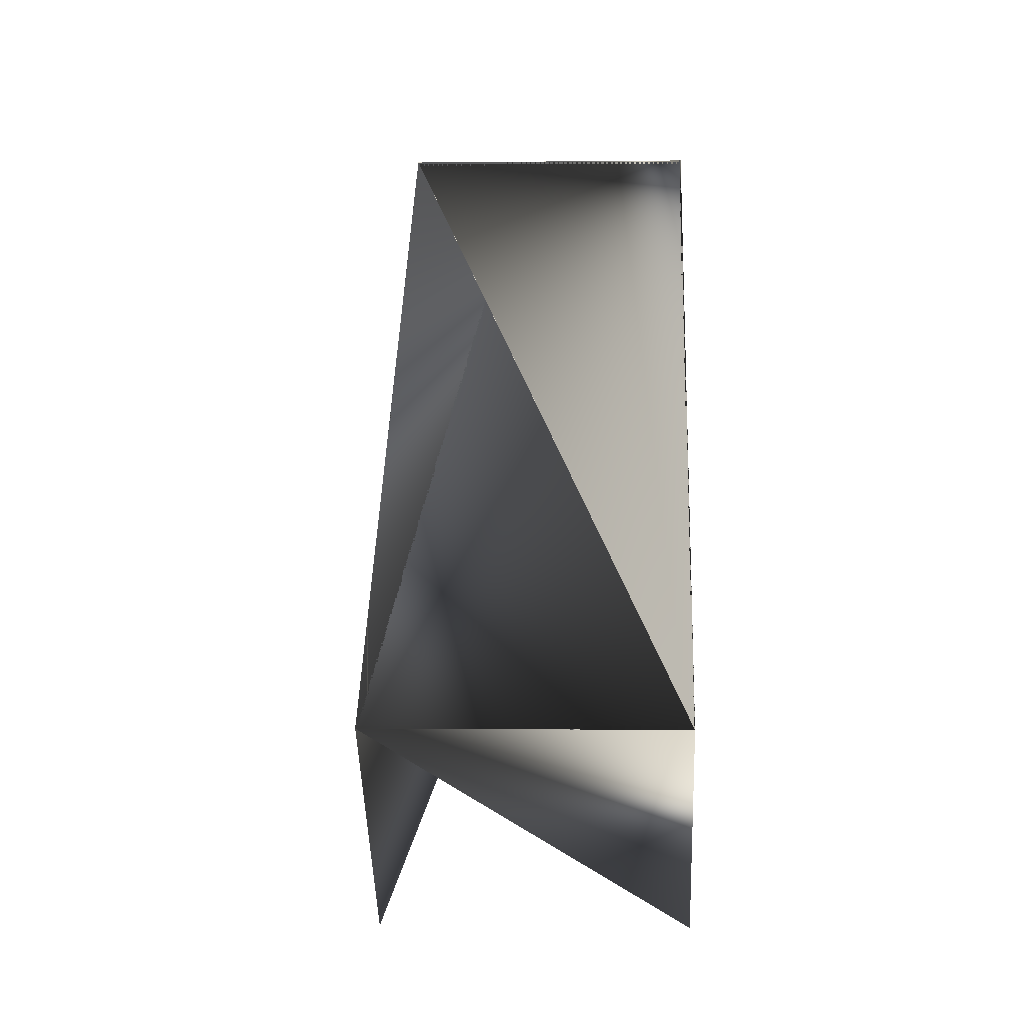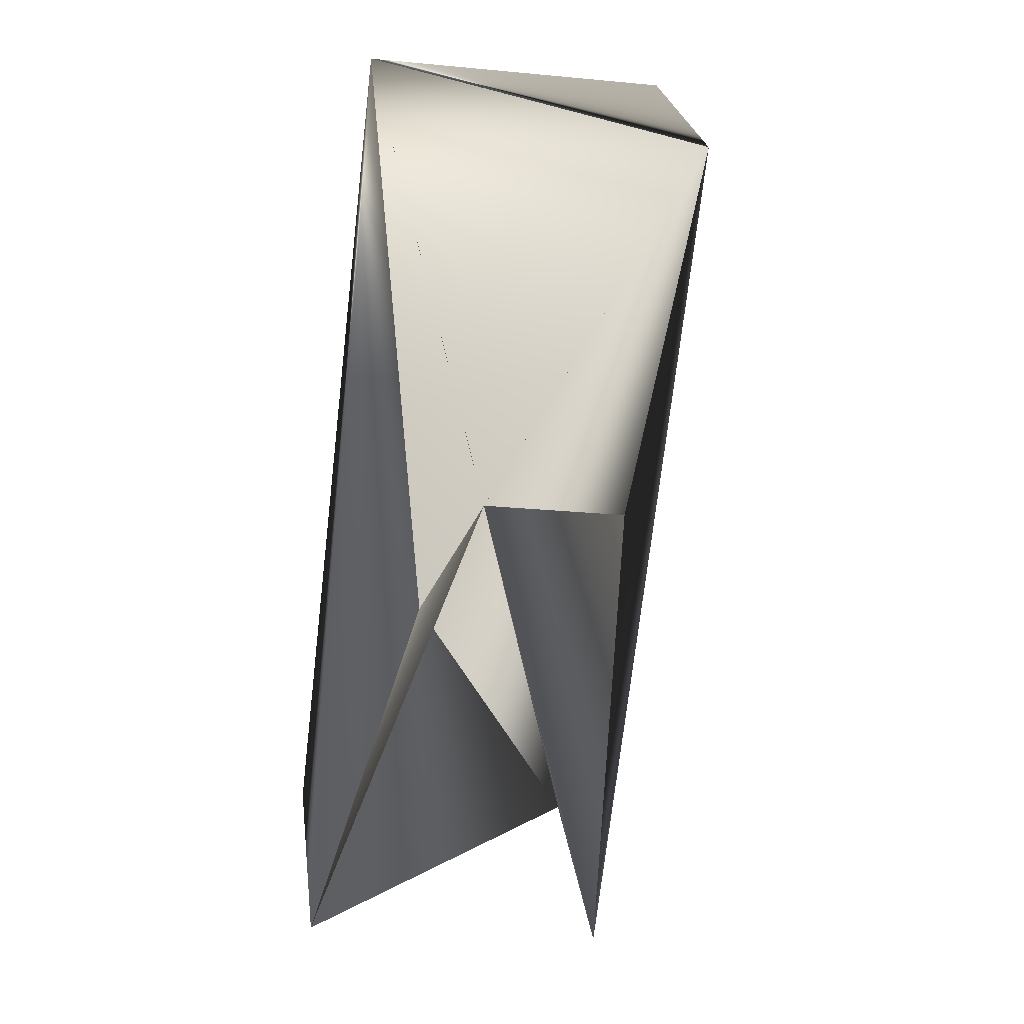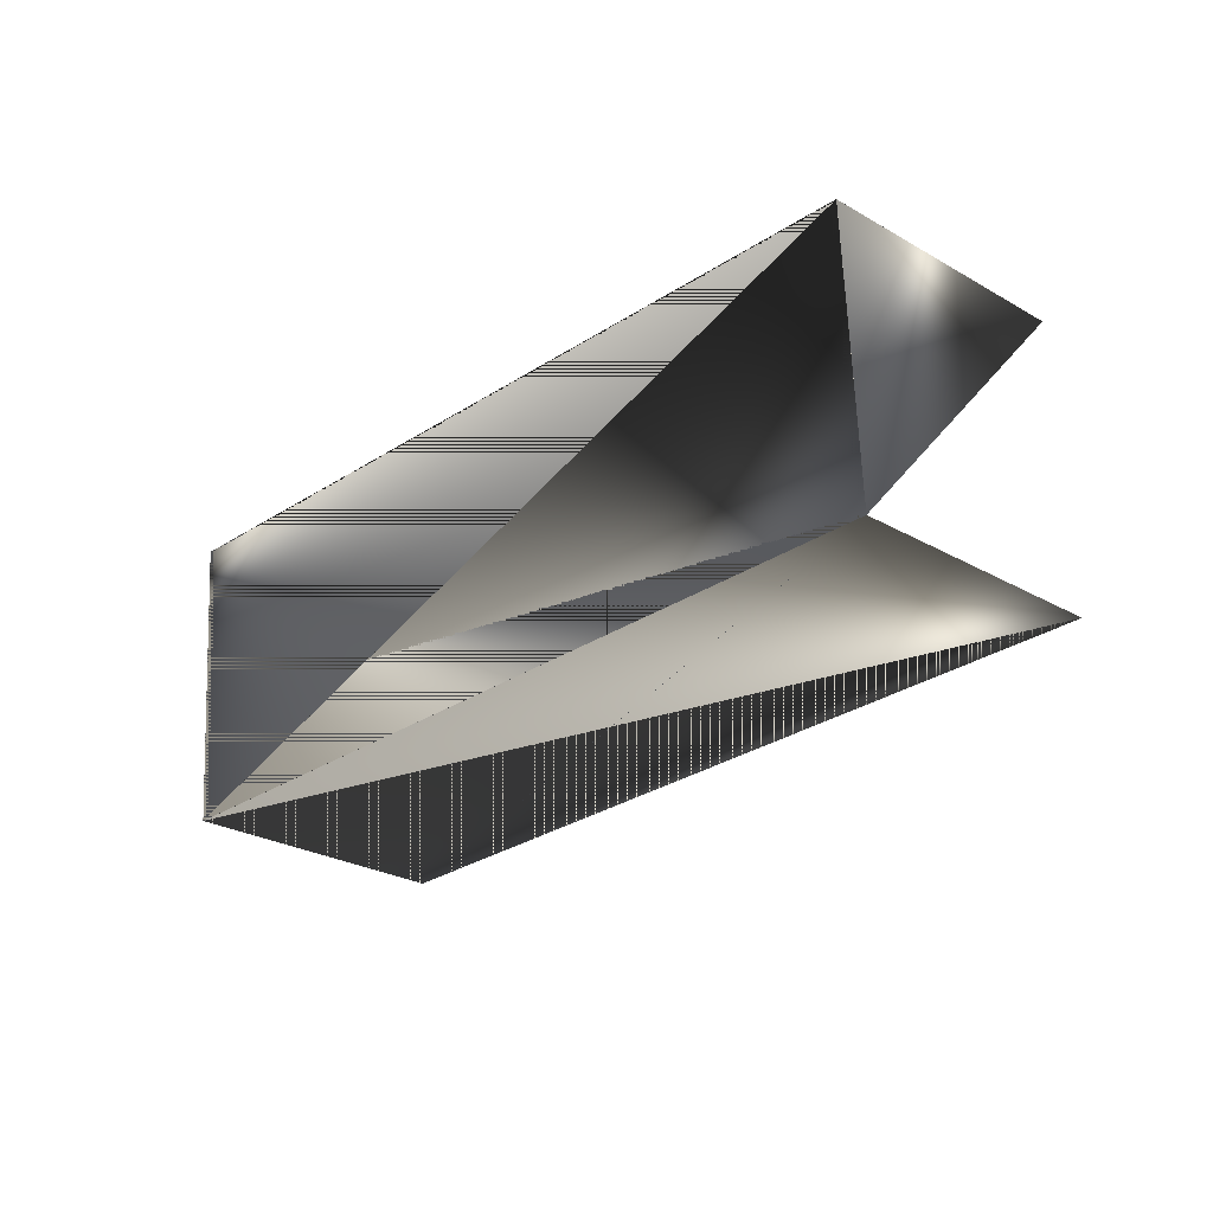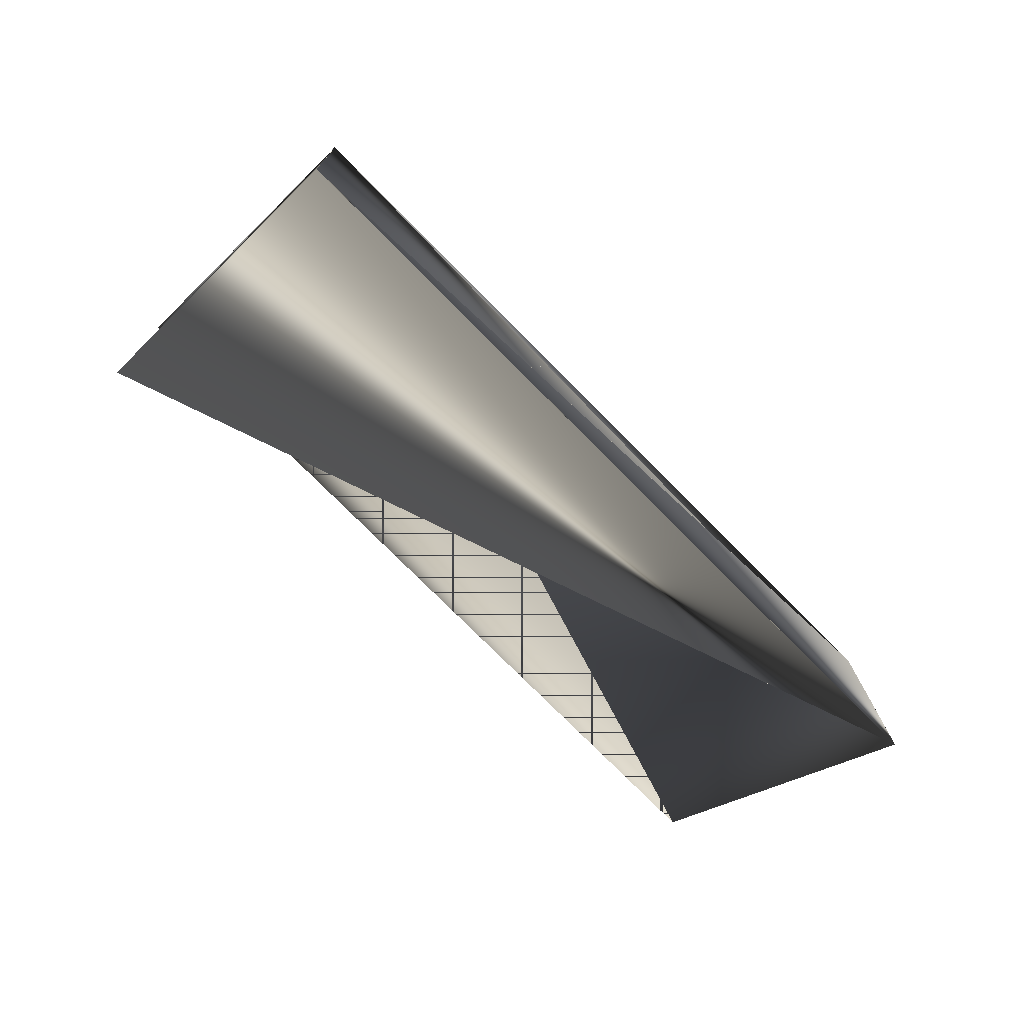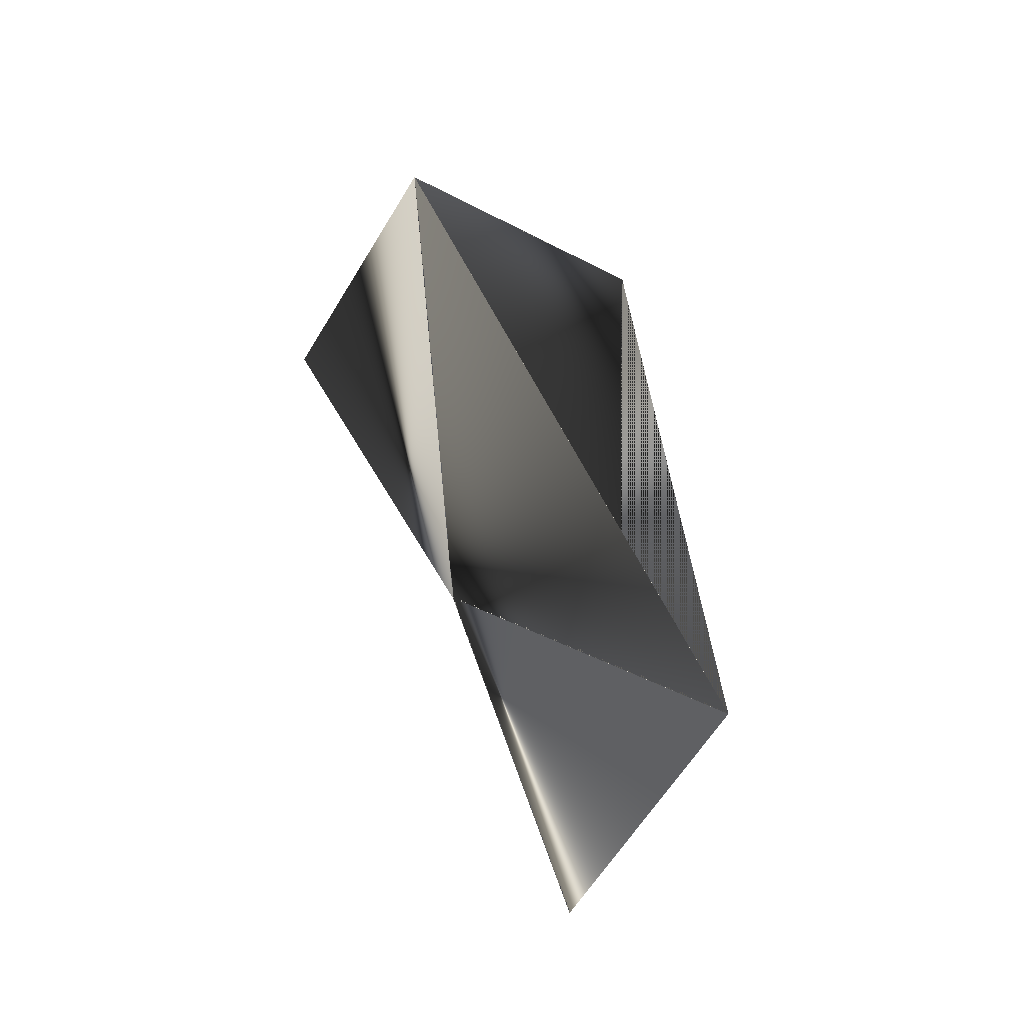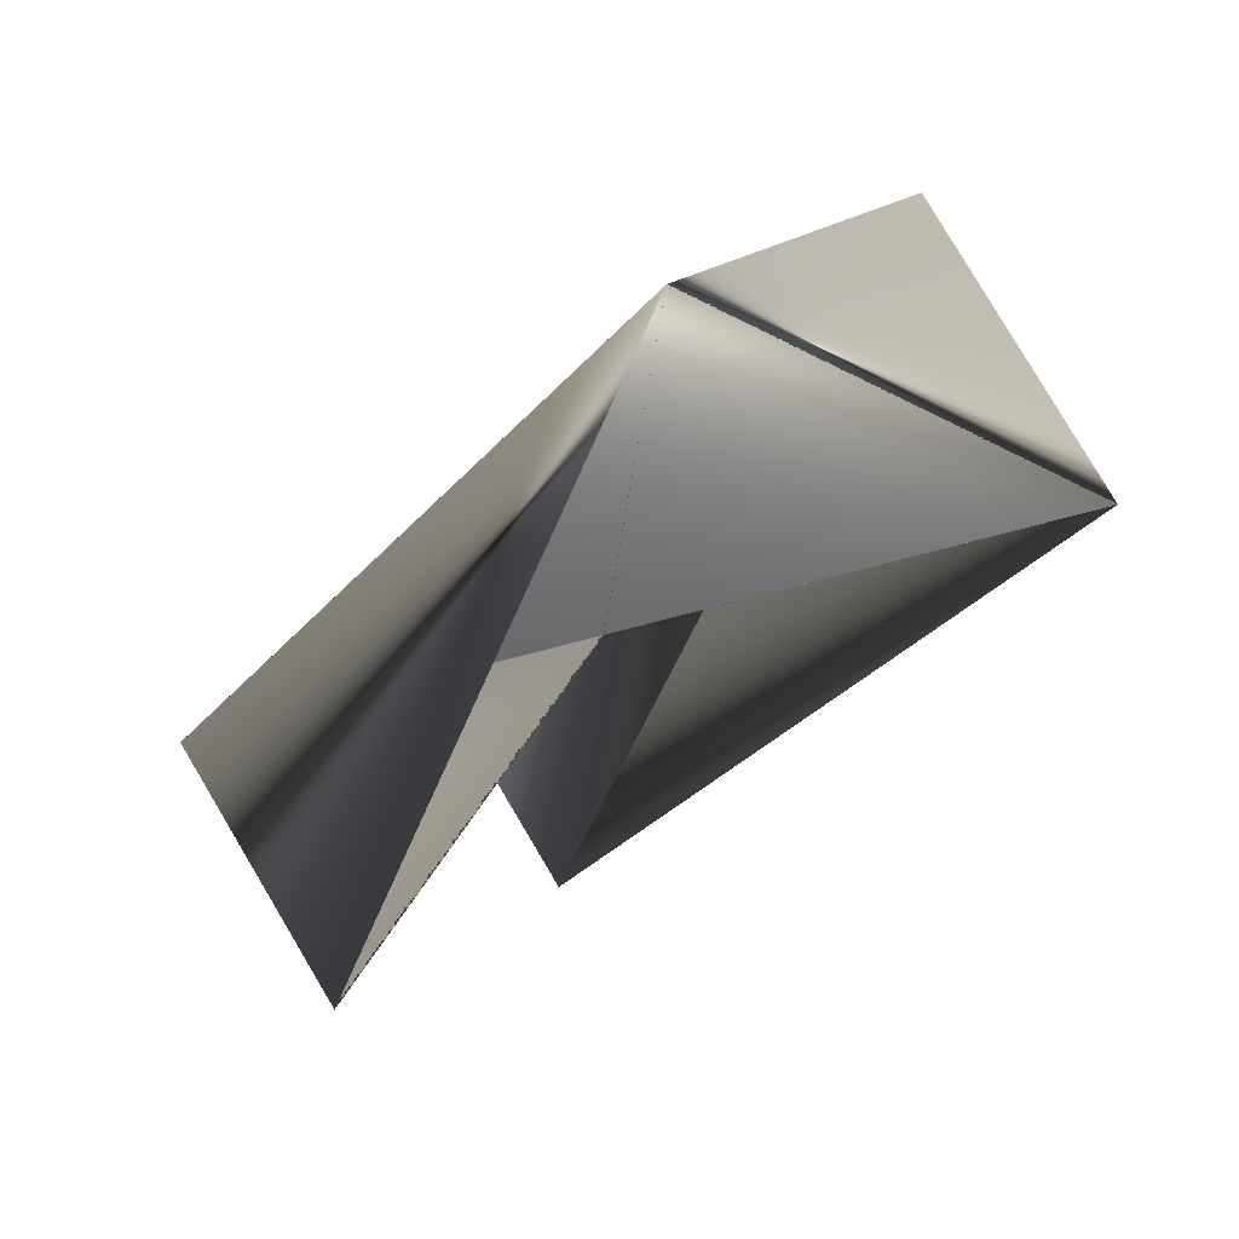
<metadata>
{"format":"obj","ext":"obj","renderer":"f3d","projection":"perspective","resolution":1024,"background":"white","views":[{"elev":-0.5,"azim":163.8,"up":"+Z"},{"elev":-24.4,"azim":-28.3,"up":"+Z"},{"elev":45.0,"azim":87.5,"up":"+Y"},{"elev":32.6,"azim":-91.1,"up":"+Y"},{"elev":-8.0,"azim":-24.5,"up":"+Y"},{"elev":25.8,"azim":-66.2,"up":"+Z"}]}
</metadata>
<code>
v 0.09564 0.171 0.1606
v 0.005896 0.2022 0.1606
v 0.09564 0.171 0.1605
v -0.05765 0.01925 0.3499
v 0.005872 0.2022 0.1605
v 0.03213 -0.01194 0.3499
v 0.0321 -0.01192 0.3499
v 0.0321 -0.01194 0.3499
v -0.01522 0.1414 0.09476
v 0.07452 0.1102 0.09476
v 0.01103 -0.0727 0.2841
f 1 2 3
f 1 4 3
f 1 5 4
f 1 5 2
f 1 3 5
f 1 3 5
f 2 4 6
f 2 5 3
f 2 6 7
f 2 3 4
f 2 7 5
f 2 8 3
f 2 5 8
f 6 4 2
f 6 9 5
f 6 2 9
f 6 5 3
f 6 3 4
f 10 3 4
f 10 6 7
f 10 11 7
f 10 4 6
f 10 7 3
f 10 7 11
f 4 11 3
f 4 3 6
f 4 3 6
f 3 8 4
f 3 8 4
f 3 4 8
f 3 7 6
f 9 2 5
f 9 5 3
f 9 4 5
f 9 3 4
f 8 5 11
f 8 11 4
f 8 5 4
f 8 6 3
f 8 4 7
f 8 3 5
f 8 7 6
f 2 11 4
f 2 4 5
f 2 4 3
f 2 3 11
f 5 7 11
f 11 7 4

</code>
